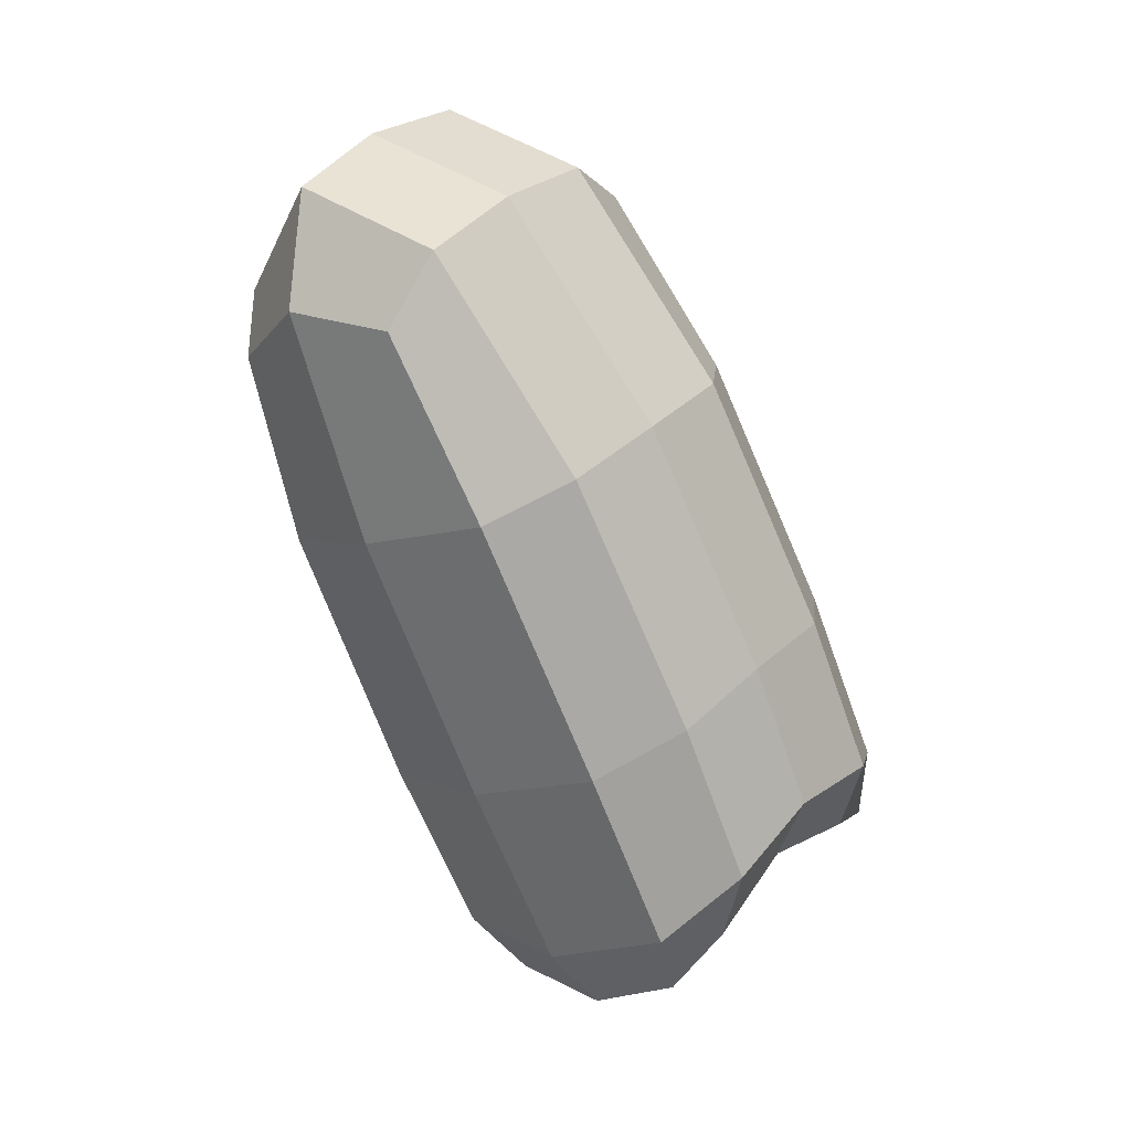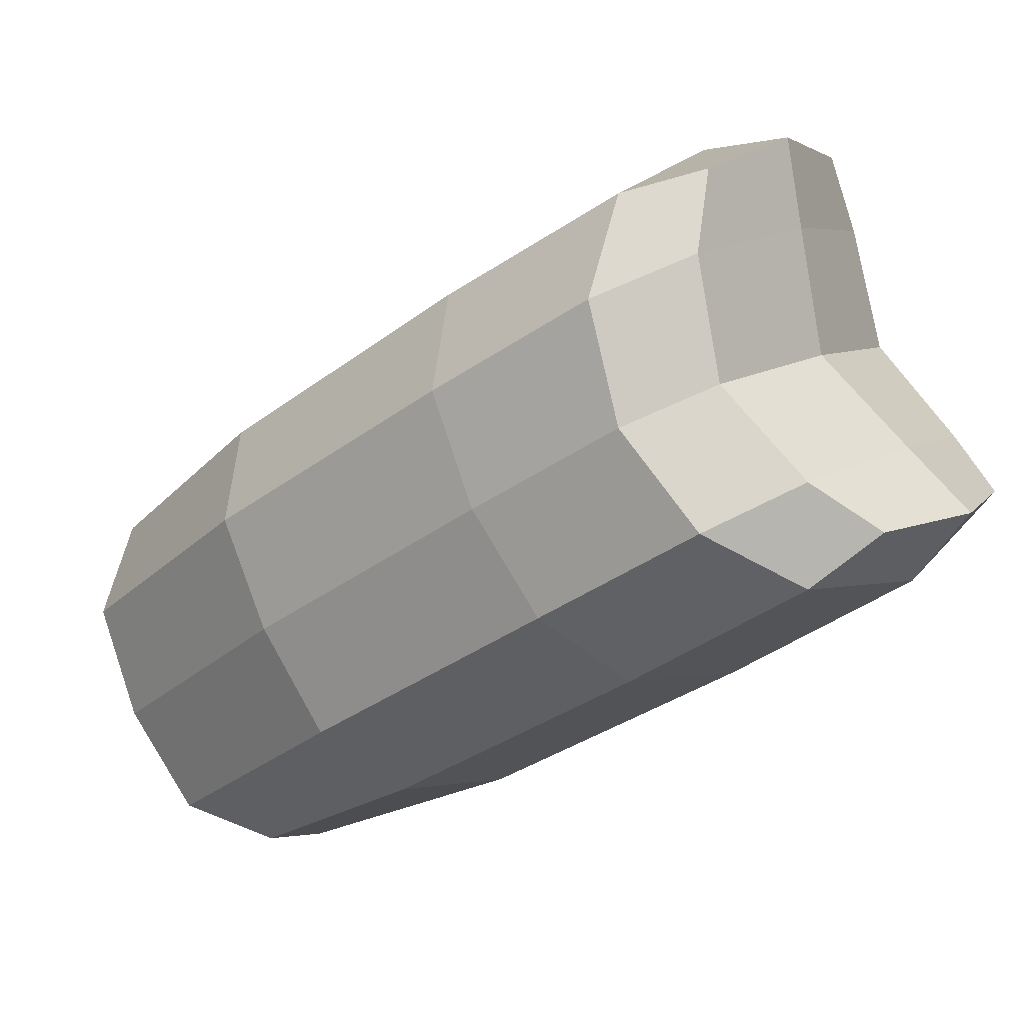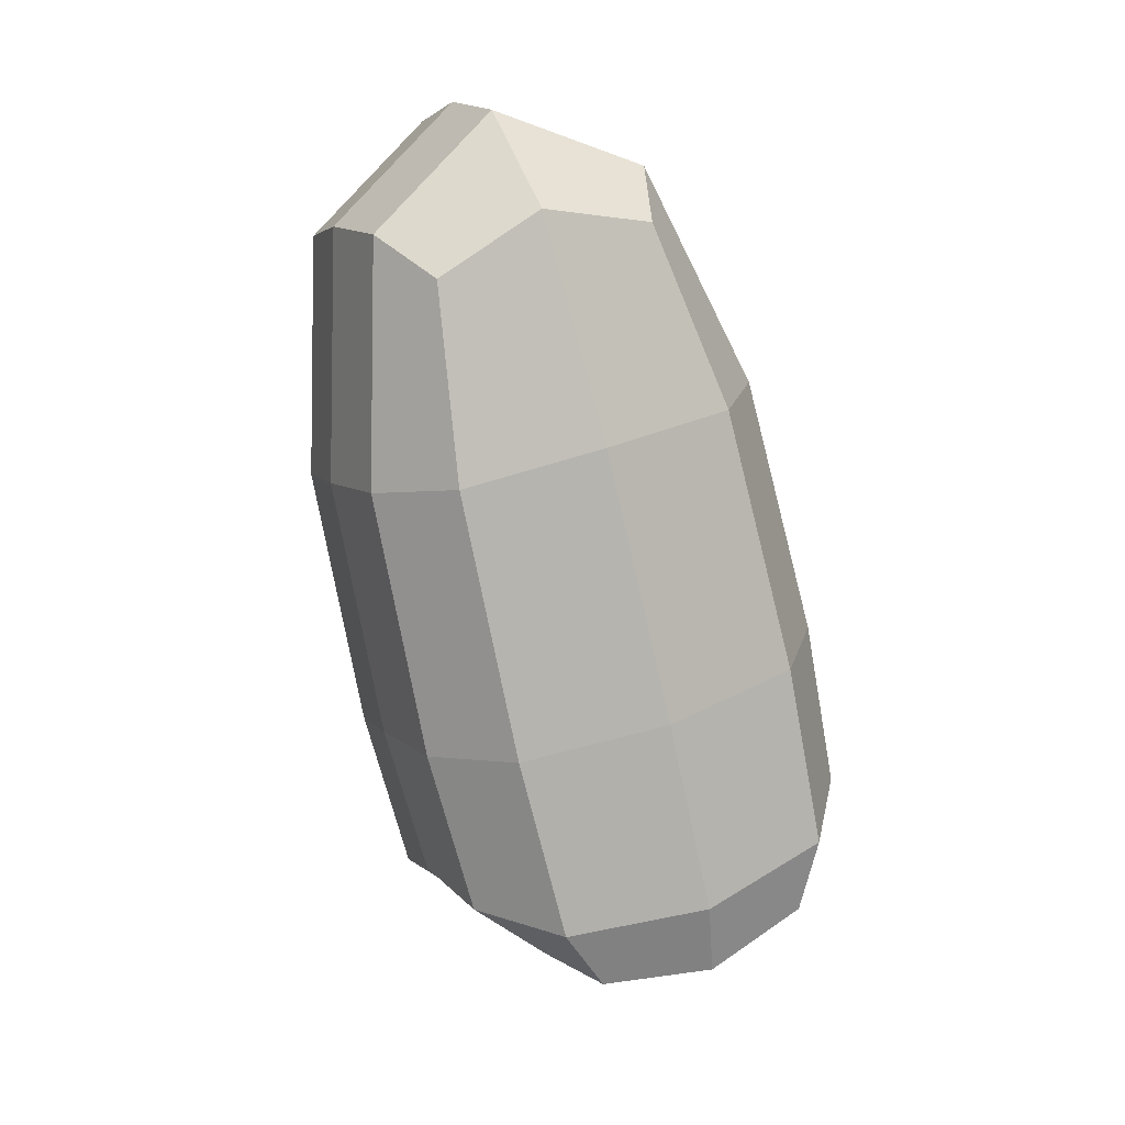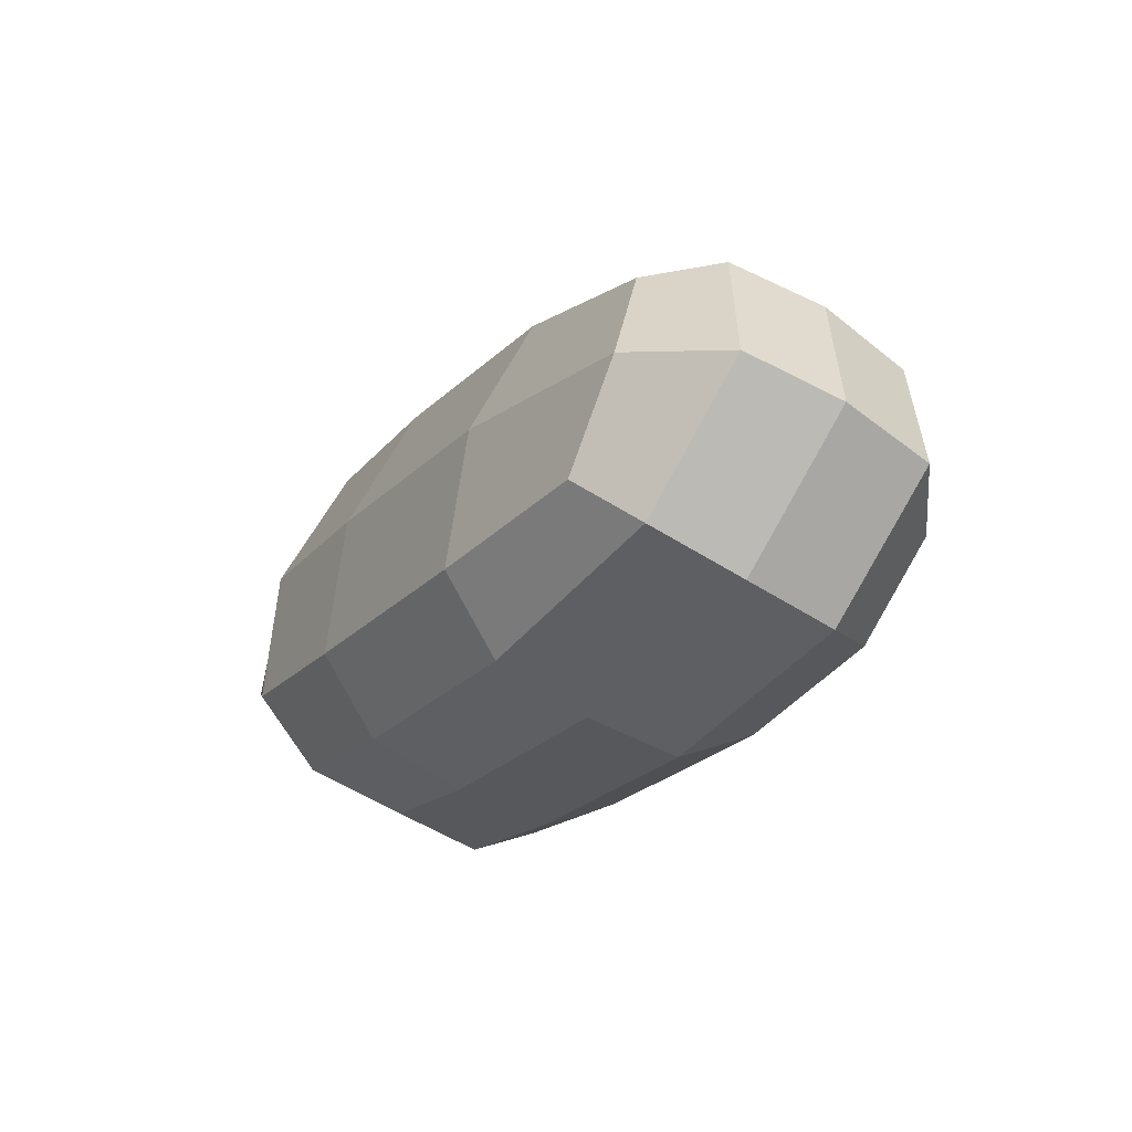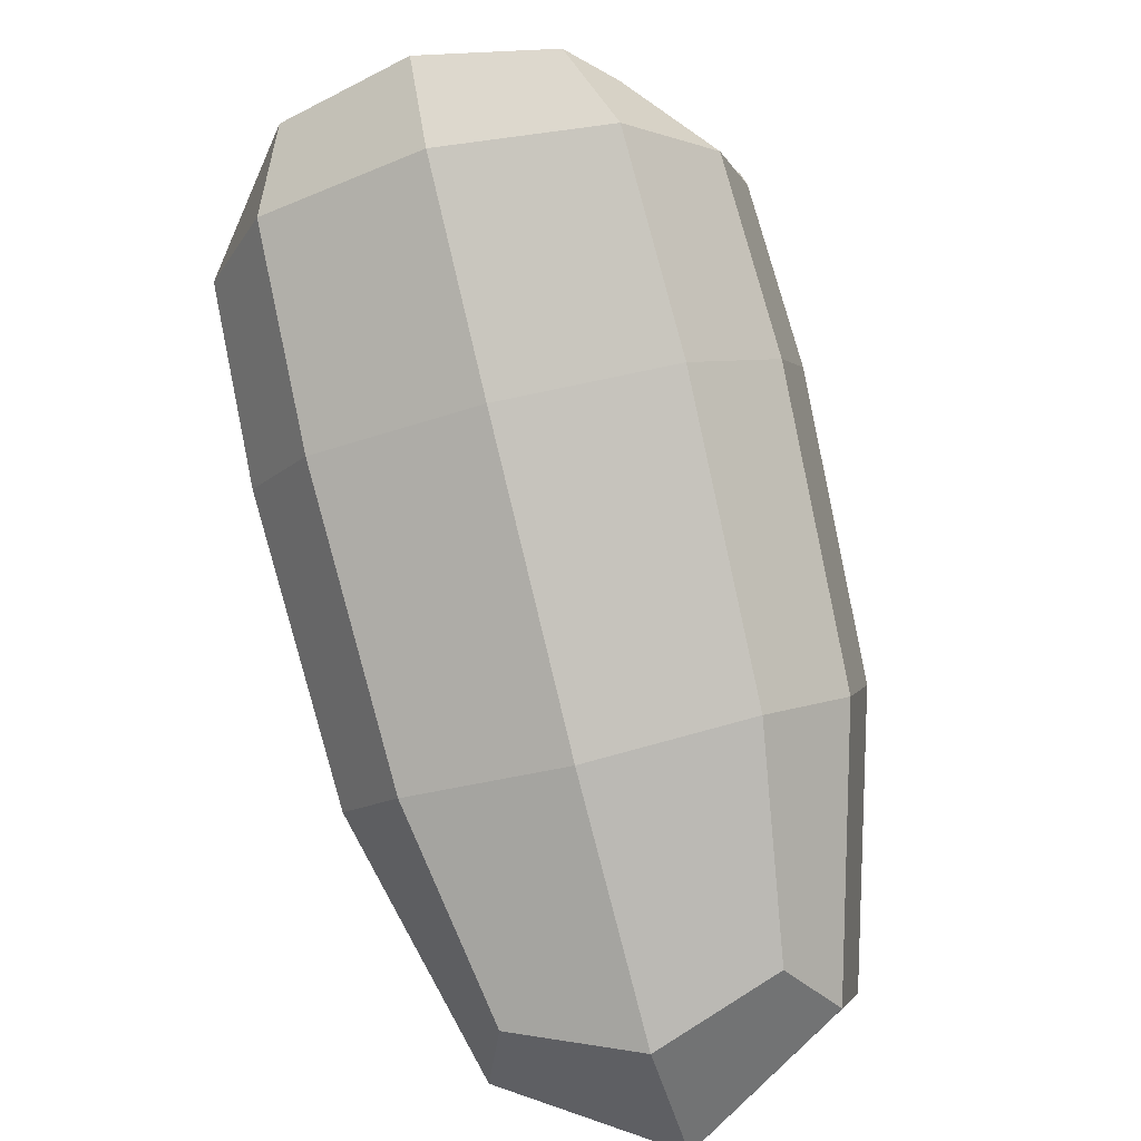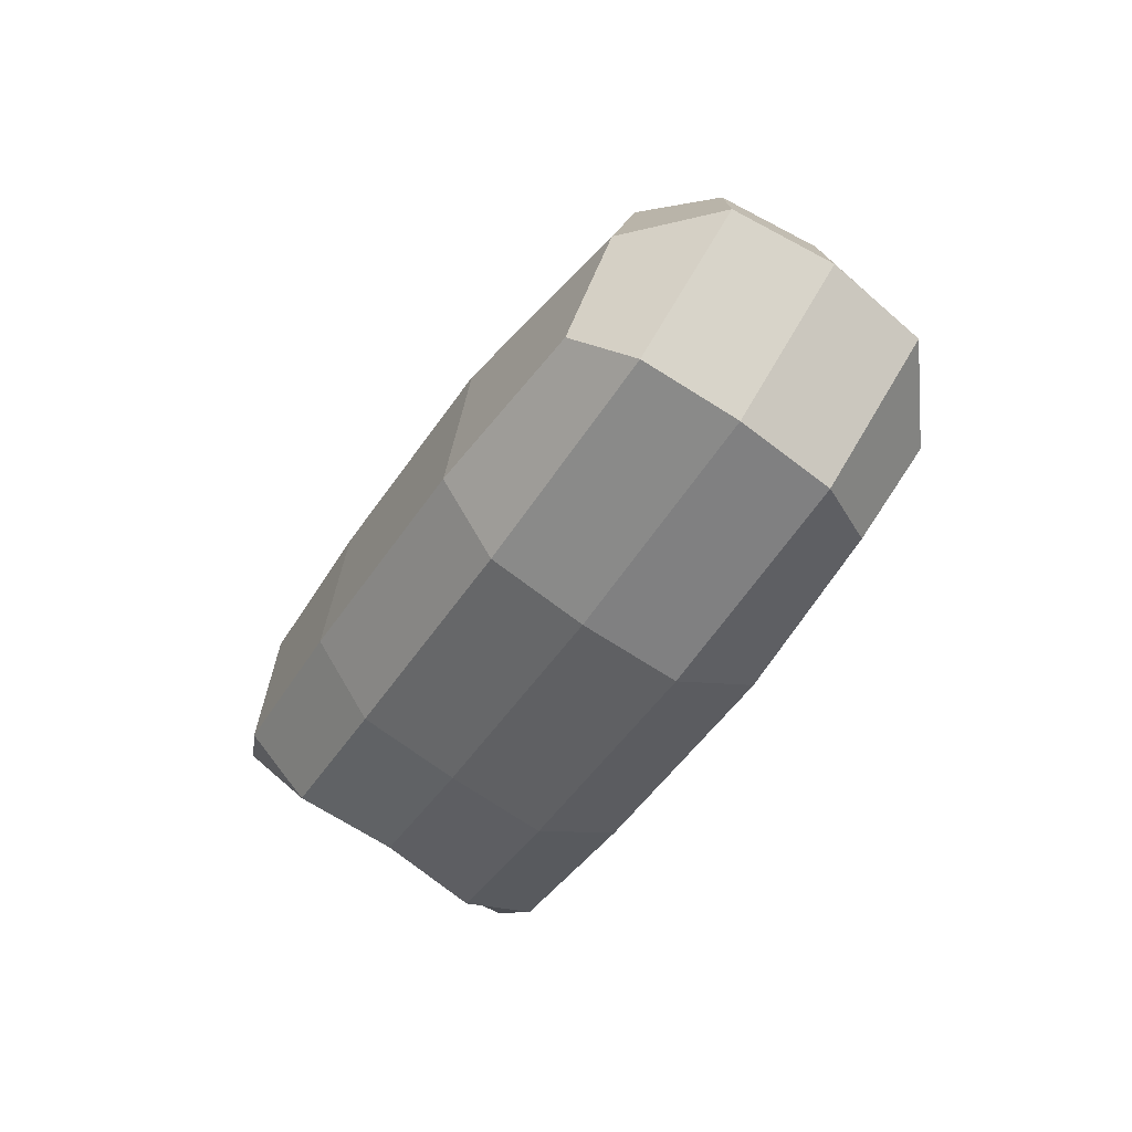
<metadata>
{"format":"obj","ext":"obj","renderer":"f3d","projection":"perspective","resolution":1024,"background":"white","views":[{"elev":-2.7,"azim":-131.7,"up":"+Y"},{"elev":10.4,"azim":-57.1,"up":"+Z"},{"elev":40.4,"azim":-25.9,"up":"+Y"},{"elev":60.5,"azim":106.2,"up":"+Y"},{"elev":-57.9,"azim":15.7,"up":"+Z"},{"elev":39.5,"azim":107.3,"up":"+Y"}]}
</metadata>
<code>
o Cube.003
v 0.08778 -0.1644 0.2807
v 0.08778 0.3203 0.000847
v 0.08778 -0.2911 0.06122
v 0.08778 0.1936 -0.2186
v -0.08778 -0.1644 0.2807
v -0.08778 0.3203 0.000847
v -0.08778 -0.2911 0.06122
v -0.08778 0.1936 -0.2186
v 0.117 0.01343 0.1943
v 0.117 -0.1273 -0.04955
v -0.117 -0.1273 -0.04955
v -0.117 0.01343 0.1943
v 0.117 -0.1904 0.1494
v 0.117 0.2976 -0.1324
v -0.117 -0.1904 0.1494
v -0.117 0.2976 -0.1324
v -0.1756 -0.04397 0.06486
v 0.1756 -0.04397 0.06486
v 0.112 -0.1708 0.2295
v 0.112 0.1952 0.08654
v 0.112 0.2511 -0.1969
v 0.112 -0.2516 0.02499
v -0 -0.3108 0.06194
v -0 0.2157 -0.242
v -0.112 -0.2516 0.02499
v -0.112 -0.25 0.09243
v -0.112 0.3302 -0.05981
v -0.112 -0.1133 0.2646
v -0 -0.1749 0.2974
v 0 0.3517 -0.006573
v 0.112 -0.1133 0.2646
v 0.112 0.05685 -0.1531
v -0.112 0.05685 -0.1531
v -0.112 0.1952 0.08654
v -0 0.02074 0.2144
v -0.1682 -0.008368 0.1378
v 0 -0.1411 -0.06597
v 0.1682 -0.08931 -0.002427
v 0.112 -0.25 0.09243
v 0.112 0.3302 -0.05981
v -0.112 -0.1708 0.2295
v -0.112 0.2511 -0.1969
v -0.1682 -0.08931 -0.002427
v 0.1682 -0.008368 0.1378
v 0.1682 -0.1477 0.1247
v -0.1682 -0.1477 0.1247
v 0 0.3586 -0.1676
v -0 -0.2026 0.1564
v -0.1682 0.1329 -0.03727
v 0.1682 0.1329 -0.03727
v 0.1612 0.09076 -0.1059
v 0 0.04895 -0.172
v -0.1612 0.1712 0.03355
v -0 0.2076 0.1028
v -0 -0.186 0.2393
v 0 0.3892 -0.09282
v -0 -0.1131 0.2879
v -0.1612 -0.1211 0.2024
v -0 -0.2717 0.01317
v 0.1612 -0.2016 0.06294
v 0.1612 -0.1211 0.2024
v -0.1612 -0.2016 0.06294
v 0 0.3092 -0.2314
v -0 -0.266 0.1006
v -0.1612 0.09076 -0.1059
v 0.1612 0.1712 0.03355
f 18 38 51 50
f 50 51 21 14
f 51 32 4 21
f 38 10 32 51
f 10 37 52 32
f 32 52 24 4
f 52 33 8 24
f 37 11 33 52
f 17 36 53 49
f 49 53 27 16
f 53 34 6 27
f 36 12 34 53
f 12 35 54 34
f 34 54 30 6
f 54 20 2 30
f 35 9 20 54
f 13 19 55 48
f 48 55 41 15
f 55 29 5 41
f 19 1 29 55
f 16 27 56 47
f 47 56 40 14
f 56 30 2 40
f 27 6 30 56
f 5 29 57 28
f 28 57 35 12
f 57 31 9 35
f 29 1 31 57
f 15 41 58 46
f 46 58 36 17
f 58 28 12 36
f 41 5 28 58
f 3 23 59 22
f 22 59 37 10
f 59 25 11 37
f 23 7 25 59
f 13 39 60 45
f 45 60 38 18
f 60 22 10 38
f 39 3 22 60
f 1 19 61 31
f 31 61 44 9
f 61 45 18 44
f 19 13 45 61
f 7 26 62 25
f 25 62 43 11
f 62 46 17 43
f 26 15 46 62
f 8 42 63 24
f 24 63 21 4
f 63 47 14 21
f 42 16 47 63
f 3 39 64 23
f 23 64 26 7
f 64 48 15 26
f 39 13 48 64
f 11 43 65 33
f 33 65 42 8
f 65 49 16 42
f 43 17 49 65
f 9 44 66 20
f 20 66 40 2
f 66 50 14 40
f 44 18 50 66

</code>
